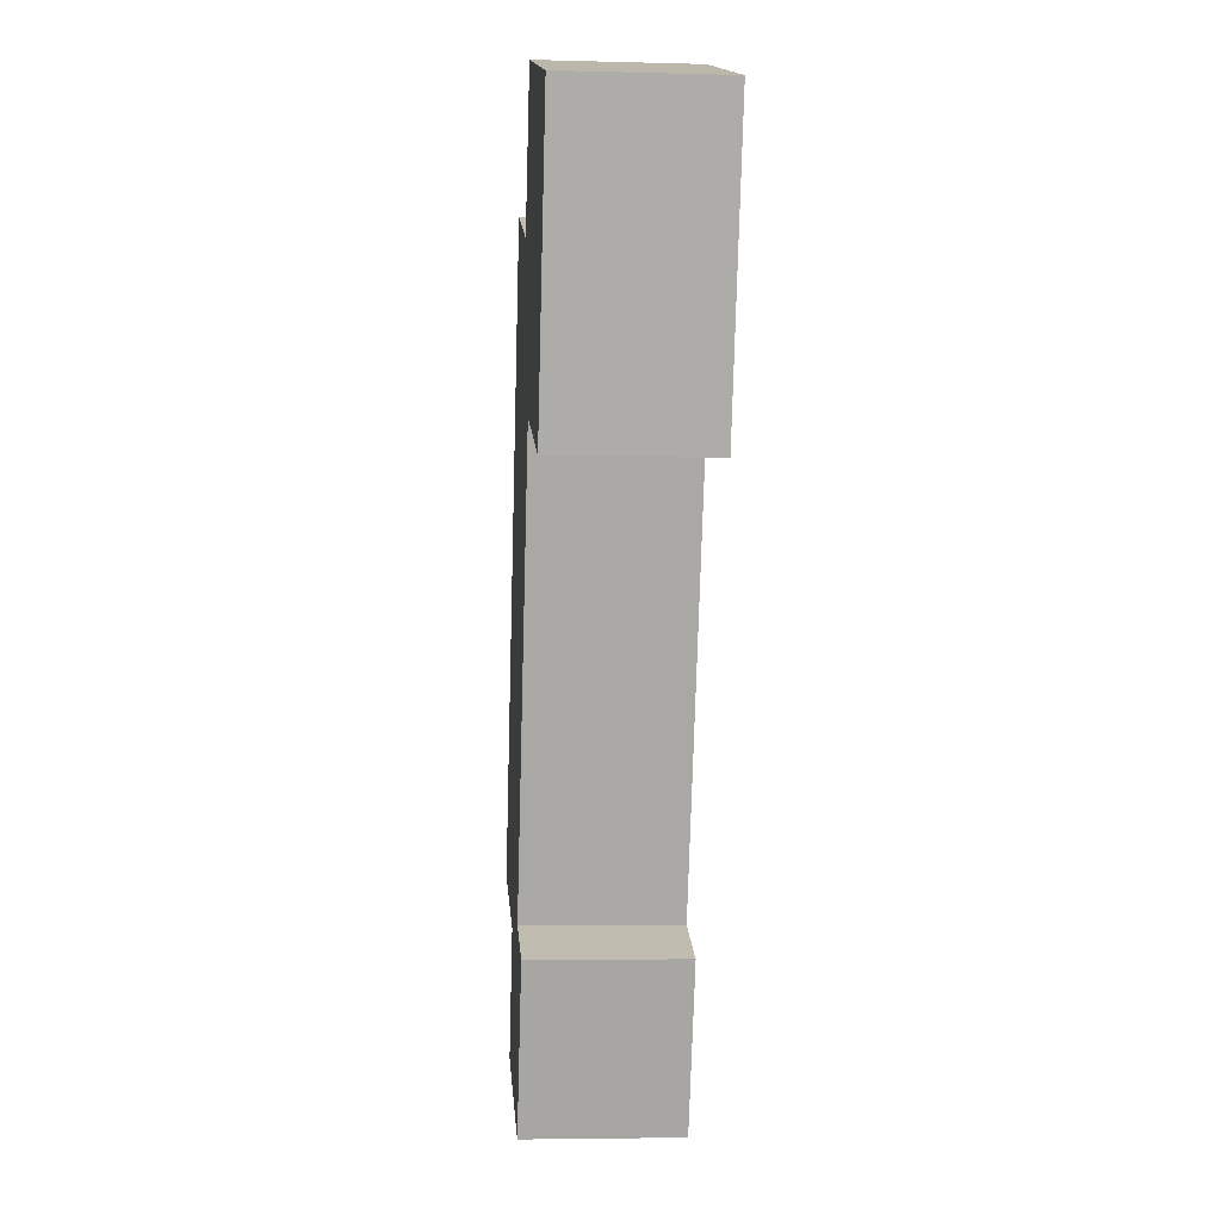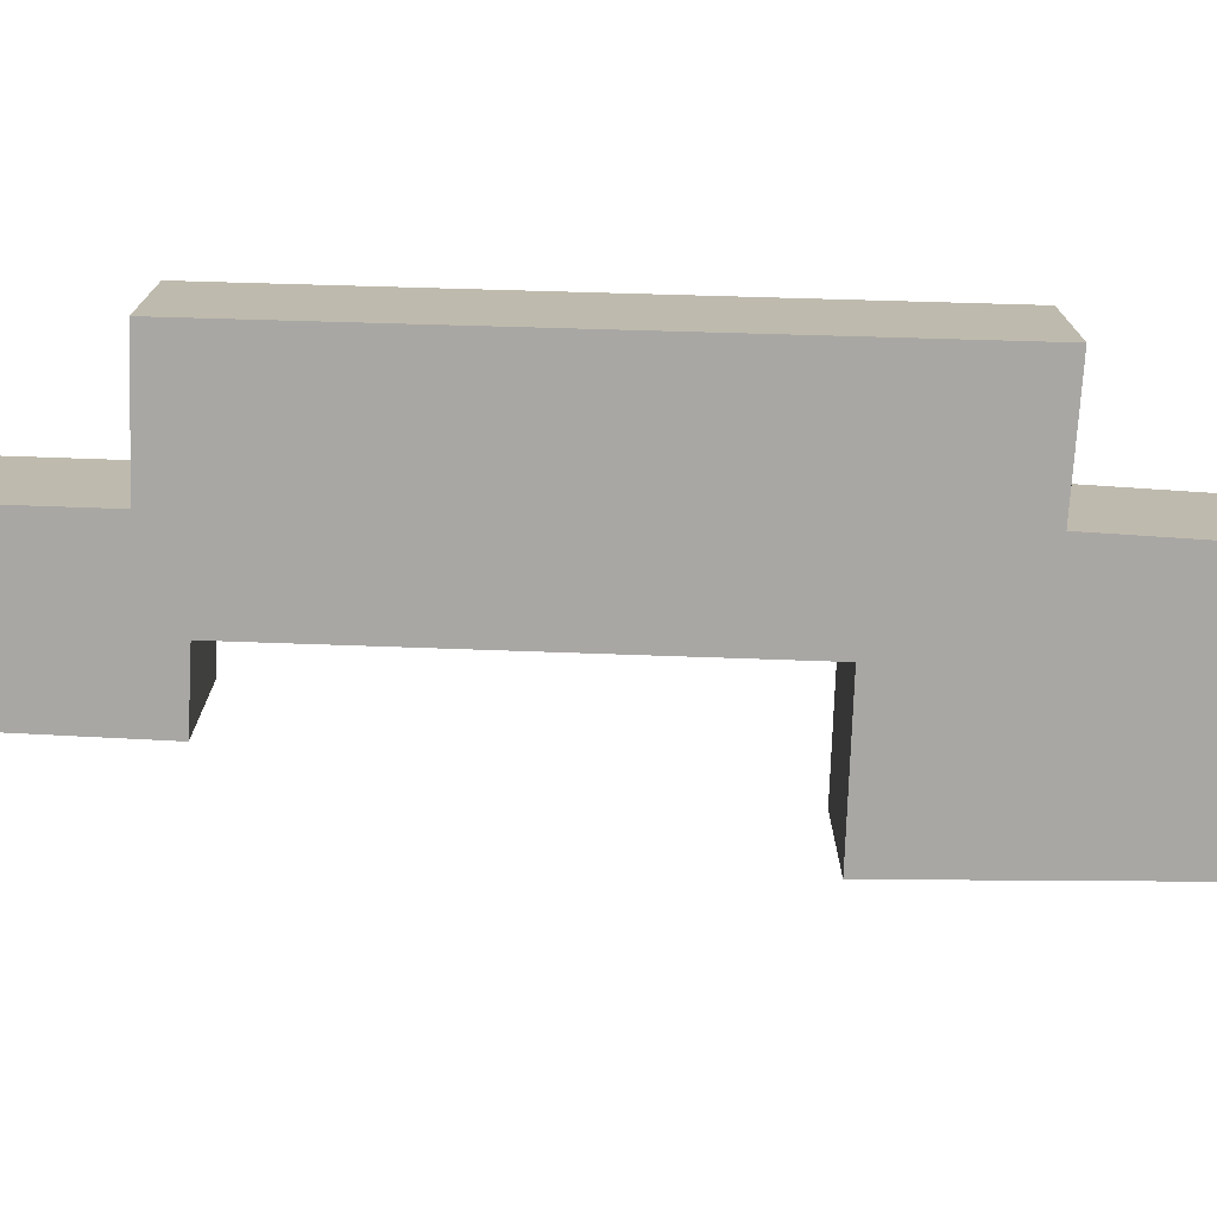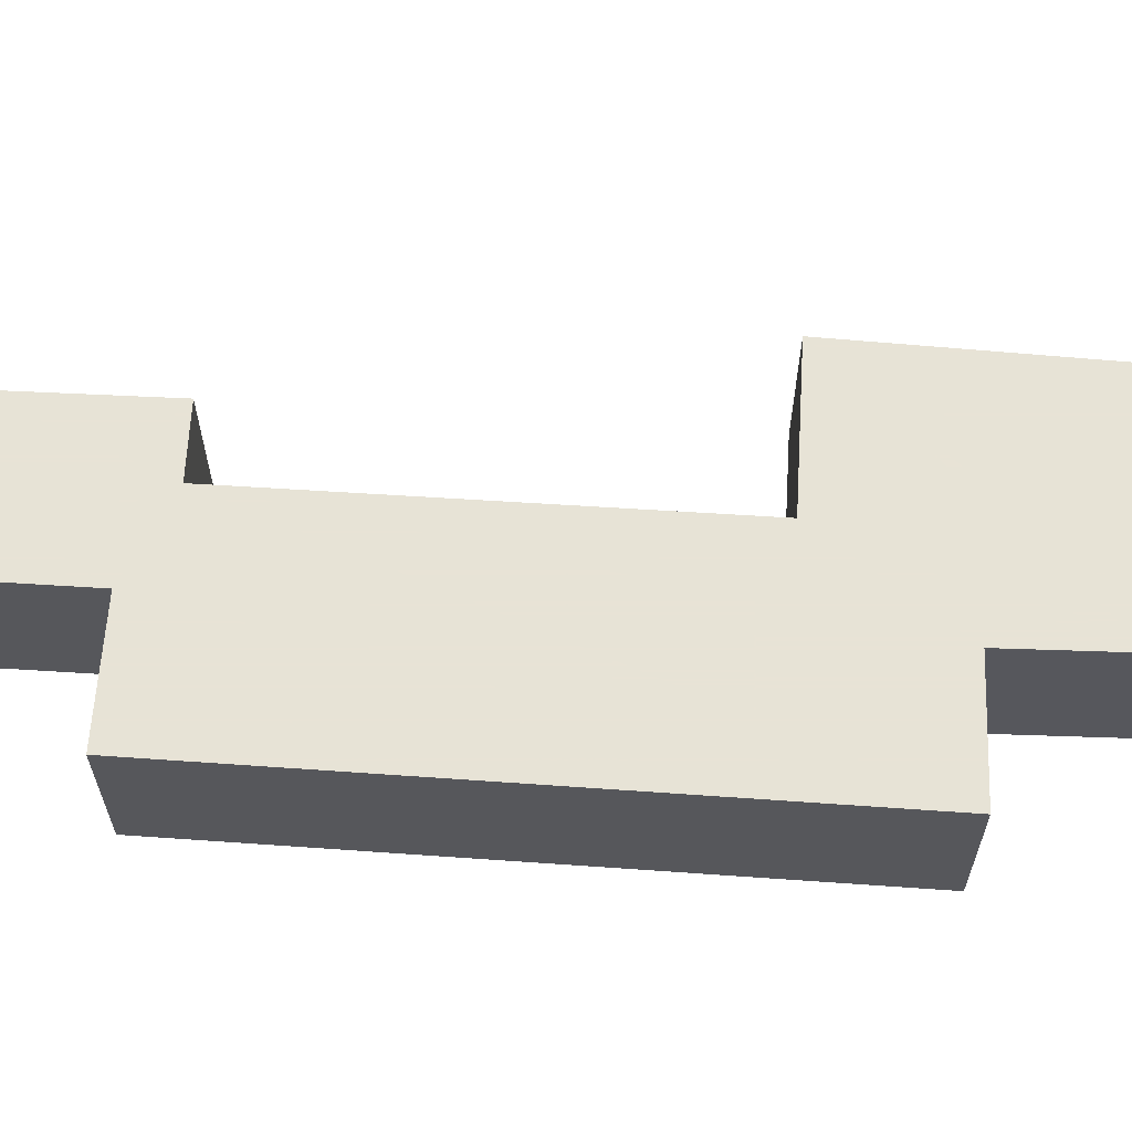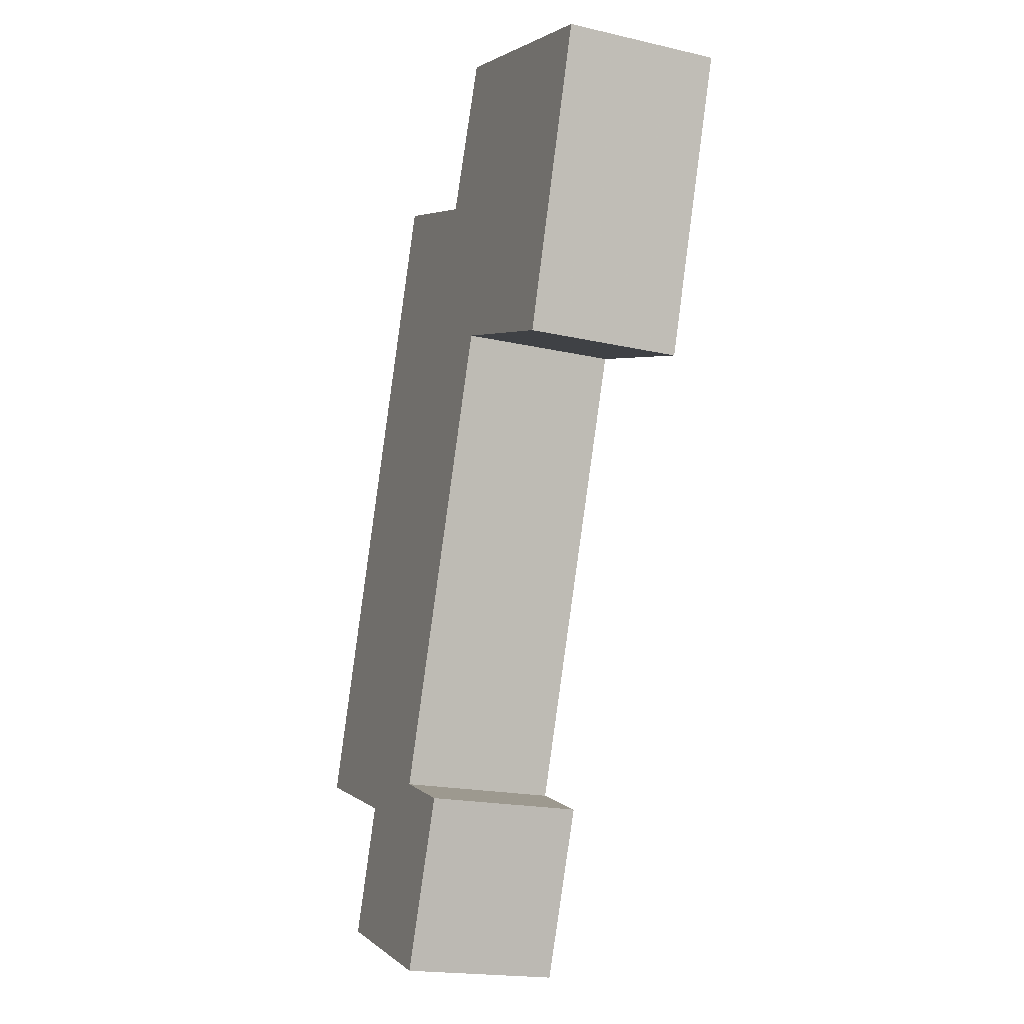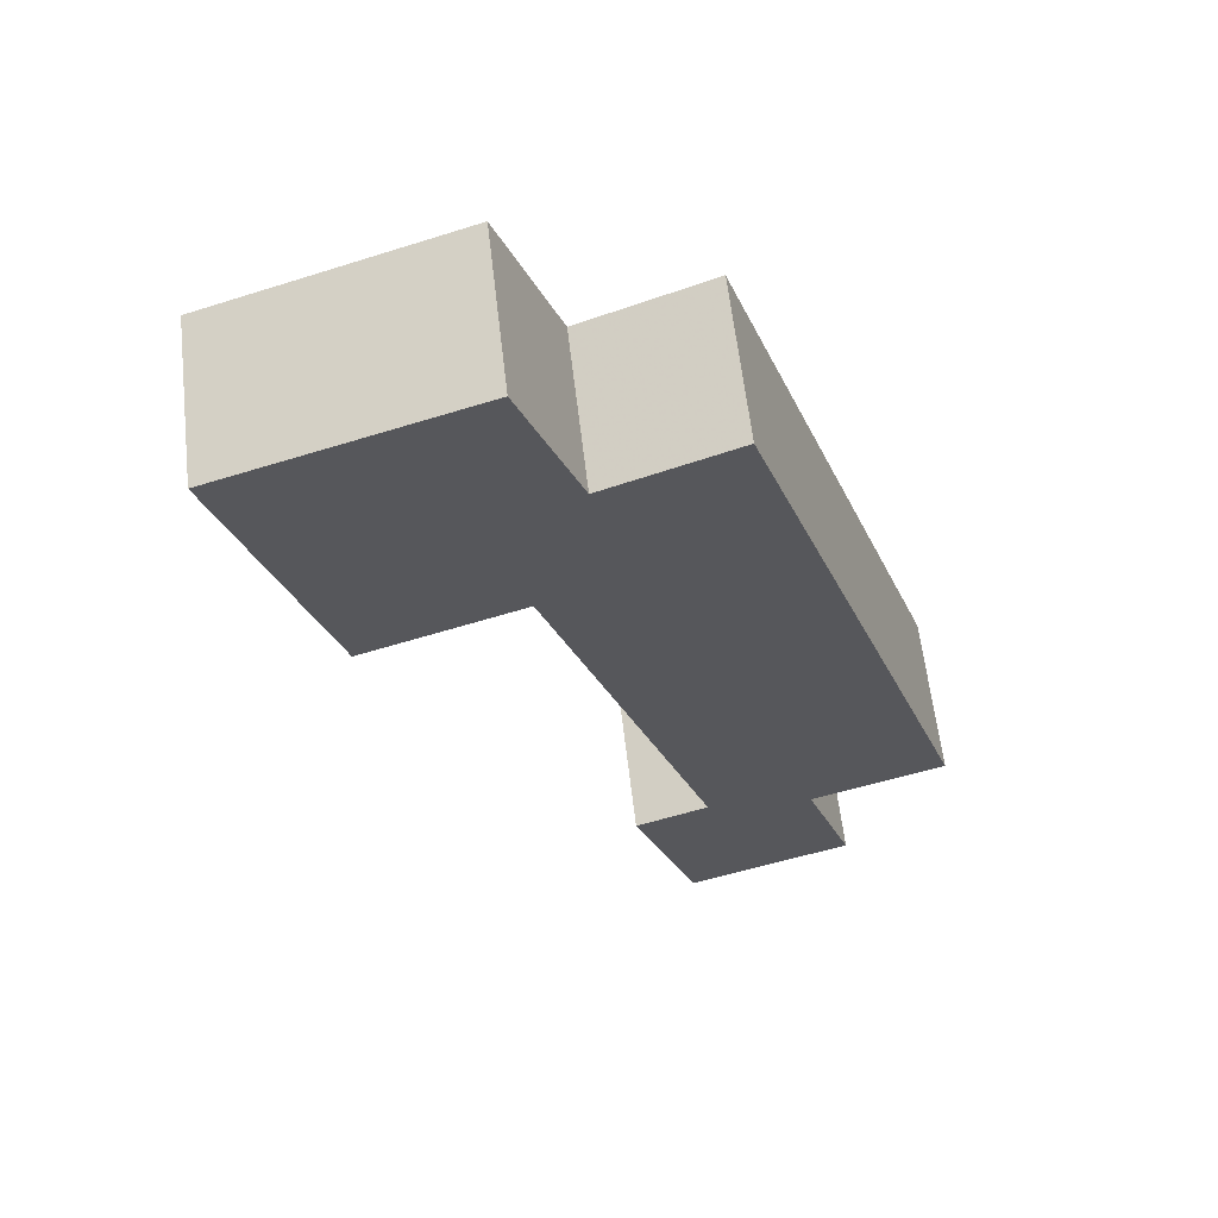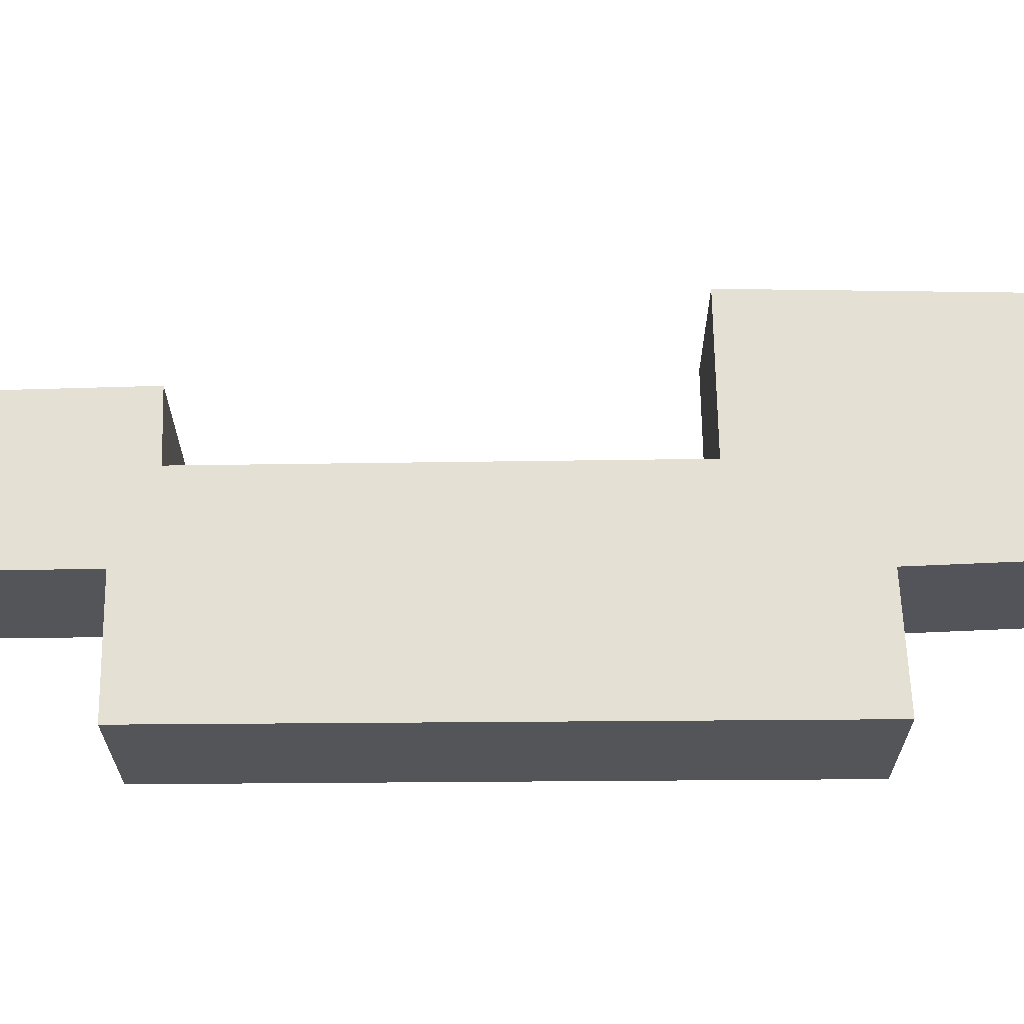
<metadata>
{"format":"obj","ext":"obj","renderer":"f3d","projection":"perspective","resolution":1024,"background":"white","views":[{"elev":-4.6,"azim":85.1,"up":"+Z"},{"elev":-74.8,"azim":-72.2,"up":"+Y"},{"elev":62.6,"azim":-66.5,"up":"+Y"},{"elev":-18.7,"azim":66.2,"up":"+Z"},{"elev":61.4,"azim":173.4,"up":"+Z"},{"elev":66.0,"azim":-71.0,"up":"+Y"}]}
</metadata>
<code>
v 3.077 -0.04501 0.4249
v 2.998 -0.04501 0.4533
v 3.133 -0.04501 0.8353
v 3.14 -0.04501 0.4296
v 3.049 -0.04501 0.3474
v 3.145 -0.04501 0.312
v 3.183 -0.04501 0.413
v 3.209 -0.04501 0.8051
v 3.238 -0.04501 0.702
v 3.244 -0.04501 0.8938
v 3.332 -0.04501 0.6679
v 3.39 -0.04501 0.8441
v 3.133 -0.1404 0.8353
v 2.998 -0.1404 0.4533
v 3.077 -0.1404 0.4249
v 3.14 -0.1404 0.4296
v 3.049 -0.1404 0.3474
v 3.145 -0.1404 0.312
v 3.183 -0.1404 0.413
v 3.209 -0.1404 0.8051
v 3.238 -0.1404 0.702
v 3.244 -0.1404 0.8938
v 3.332 -0.1404 0.6679
v 3.39 -0.1404 0.8441
v 3.049 -0.1404 0.3474
v 3.077 -0.1404 0.4249
v 3.077 -0.04501 0.4249
v 3.049 -0.04501 0.3474
v 3.145 -0.1404 0.312
v 3.049 -0.1404 0.3474
v 3.049 -0.04501 0.3474
v 3.145 -0.04501 0.312
v 3.183 -0.1404 0.413
v 3.145 -0.1404 0.312
v 3.145 -0.04501 0.312
v 3.183 -0.04501 0.413
v 3.14 -0.1404 0.4296
v 3.183 -0.1404 0.413
v 3.183 -0.04501 0.413
v 3.14 -0.04501 0.4296
v 3.238 -0.1404 0.702
v 3.14 -0.1404 0.4296
v 3.14 -0.04501 0.4296
v 3.238 -0.04501 0.702
v 3.332 -0.1404 0.6679
v 3.238 -0.1404 0.702
v 3.238 -0.04501 0.702
v 3.332 -0.04501 0.6679
v 3.39 -0.1404 0.8441
v 3.332 -0.1404 0.6679
v 3.332 -0.04501 0.6679
v 3.39 -0.04501 0.8441
v 3.244 -0.1404 0.8938
v 3.39 -0.1404 0.8441
v 3.39 -0.04501 0.8441
v 3.244 -0.04501 0.8938
v 3.209 -0.1404 0.8051
v 3.244 -0.1404 0.8938
v 3.244 -0.04501 0.8938
v 3.209 -0.04501 0.8051
v 3.133 -0.1404 0.8353
v 3.209 -0.1404 0.8051
v 3.209 -0.04501 0.8051
v 3.133 -0.04501 0.8353
v 2.998 -0.1404 0.4533
v 3.133 -0.1404 0.8353
v 3.133 -0.04501 0.8353
v 2.998 -0.04501 0.4533
v 3.077 -0.1404 0.4249
v 2.998 -0.1404 0.4533
v 2.998 -0.04501 0.4533
v 3.077 -0.04501 0.4249
f 1 2 3
f 1 3 4
f 5 1 4
f 6 5 4
f 7 6 4
f 4 3 8
f 9 4 8
f 9 8 10
f 11 9 10
f 12 11 10
f 13 14 15
f 16 13 15
f 16 15 17
f 16 17 18
f 19 16 18
f 20 13 16
f 20 16 21
f 22 20 21
f 22 21 23
f 24 22 23
f 25 26 27
f 25 27 28
f 29 30 31
f 29 31 32
f 33 34 35
f 33 35 36
f 37 38 39
f 37 39 40
f 41 42 43
f 41 43 44
f 45 46 47
f 45 47 48
f 49 50 51
f 49 51 52
f 53 54 55
f 53 55 56
f 57 58 59
f 57 59 60
f 61 62 63
f 61 63 64
f 65 66 67
f 65 67 68
f 69 70 71
f 69 71 72

</code>
